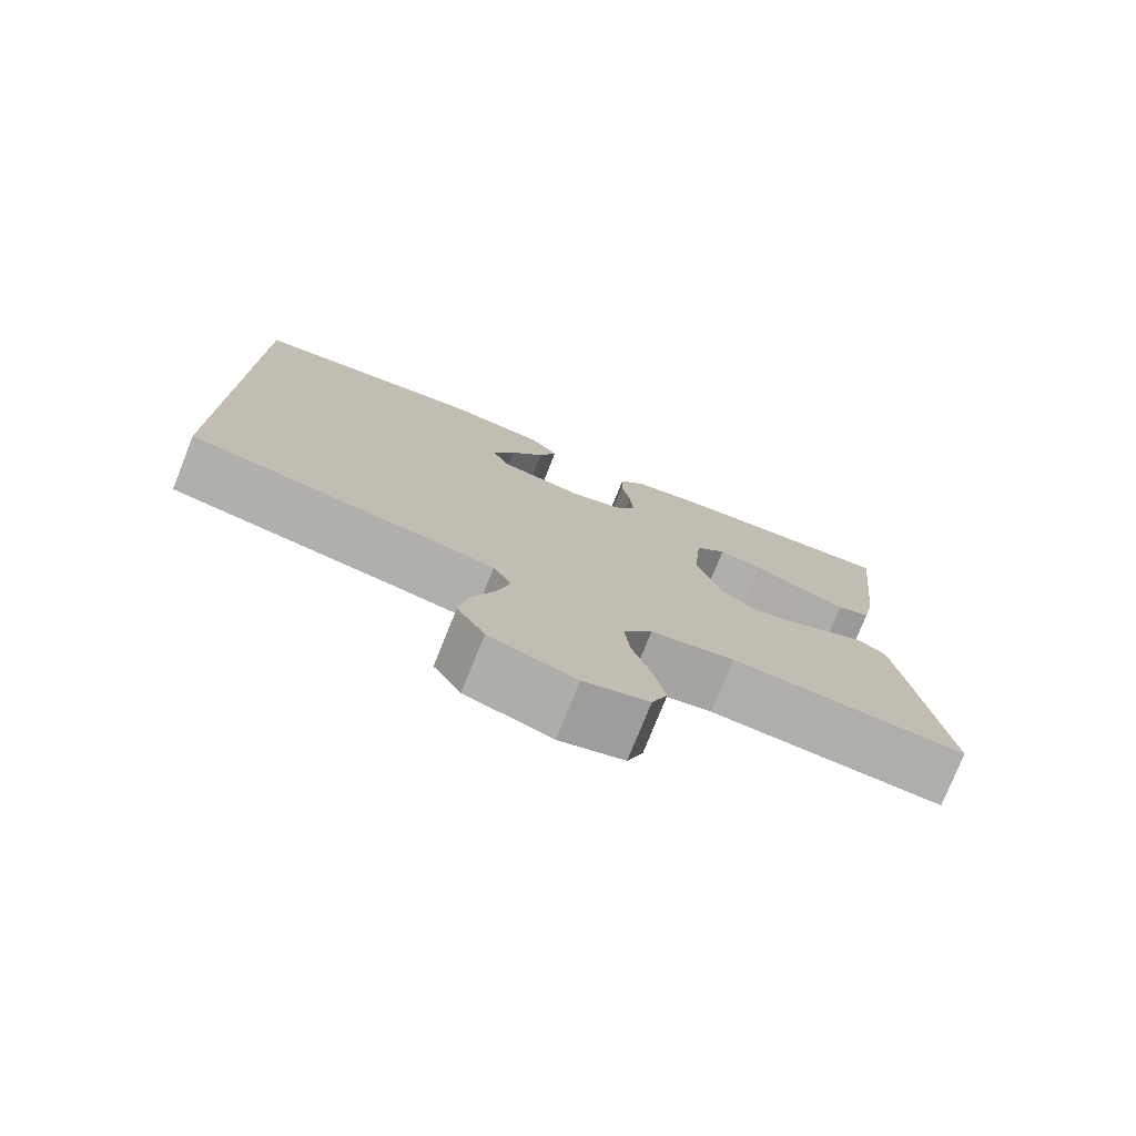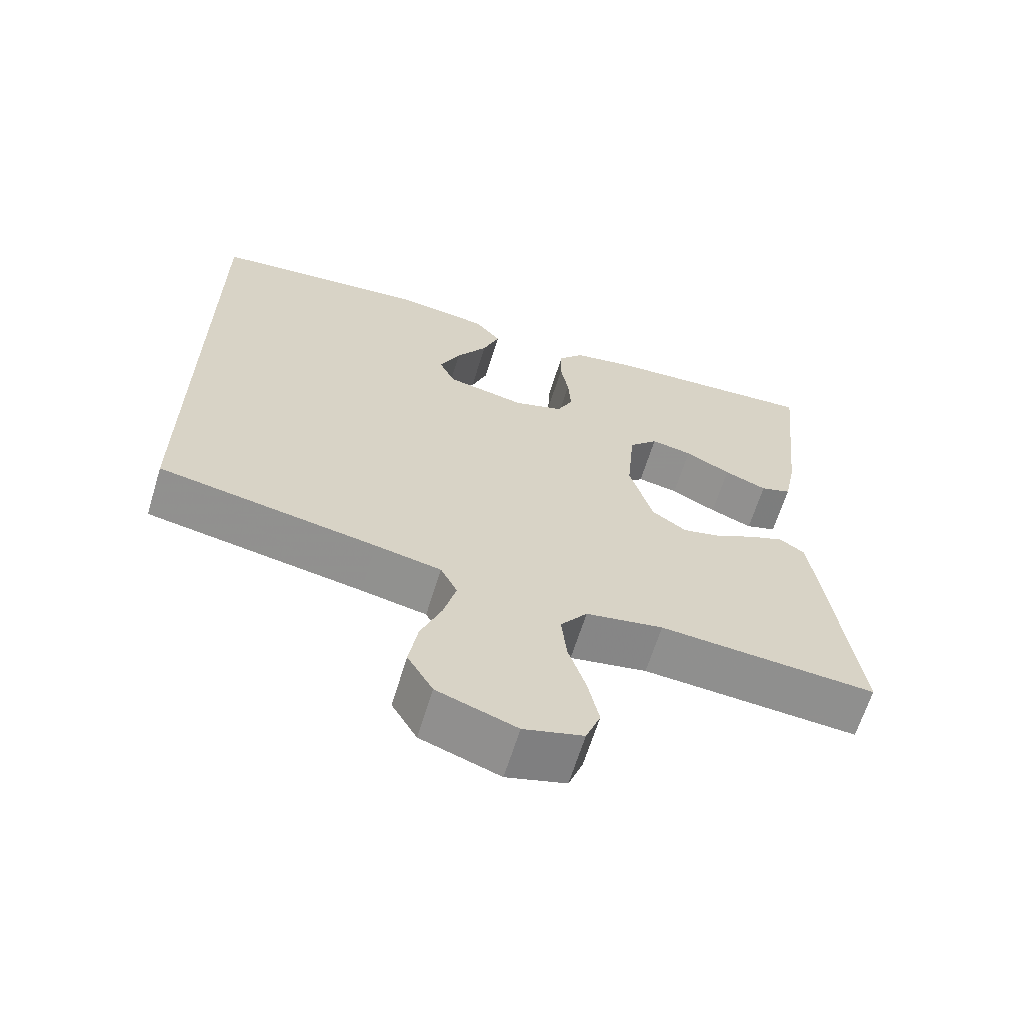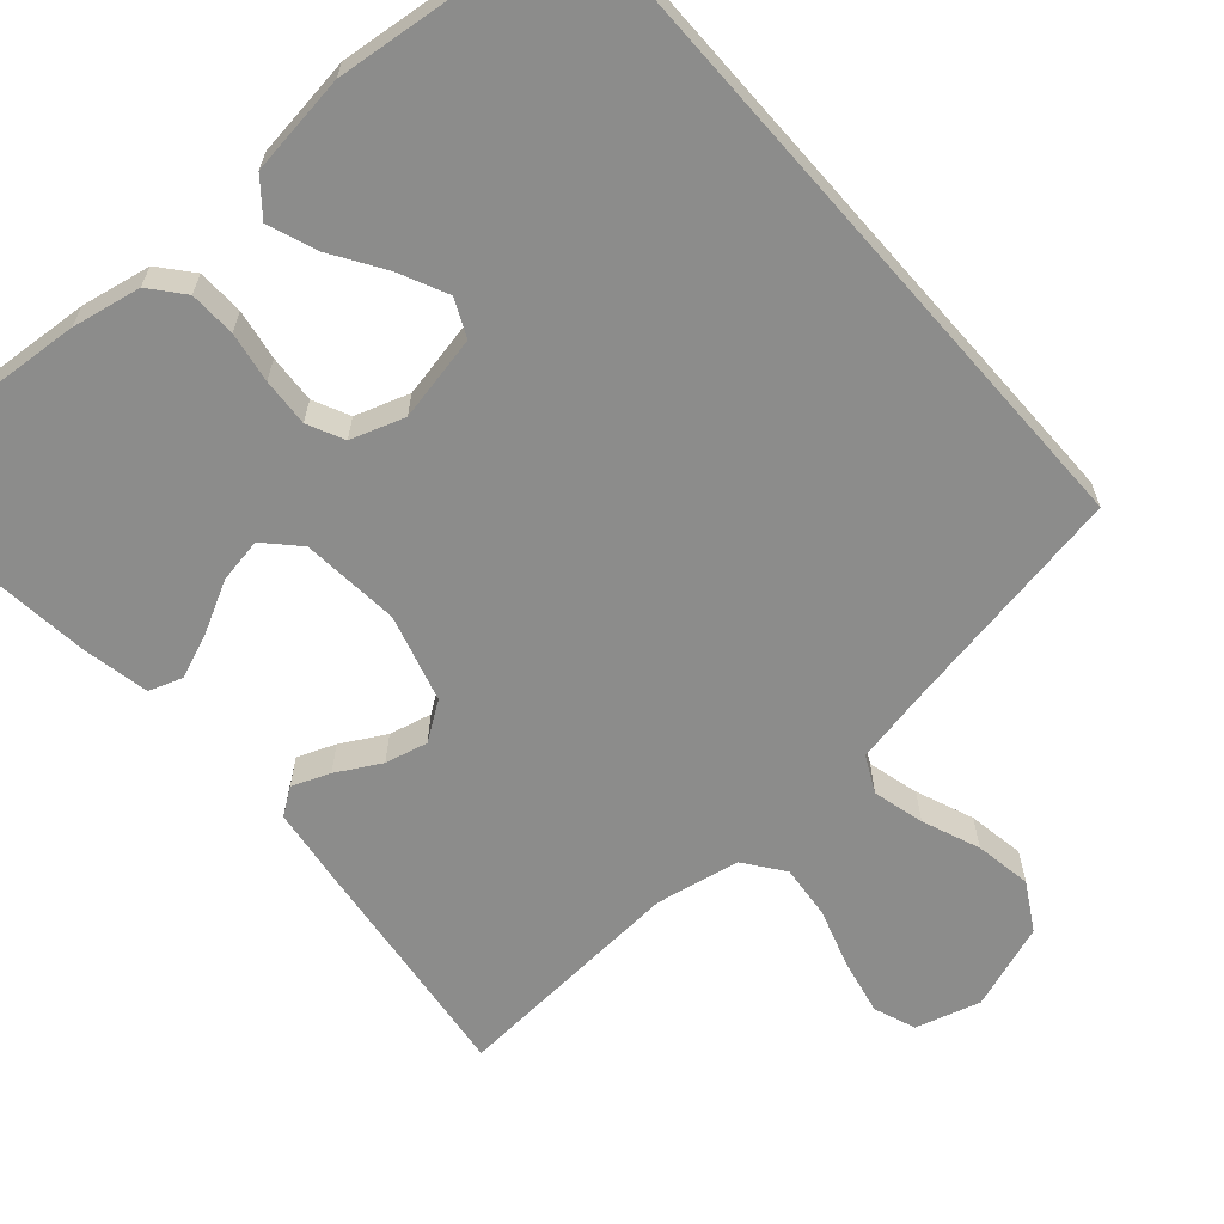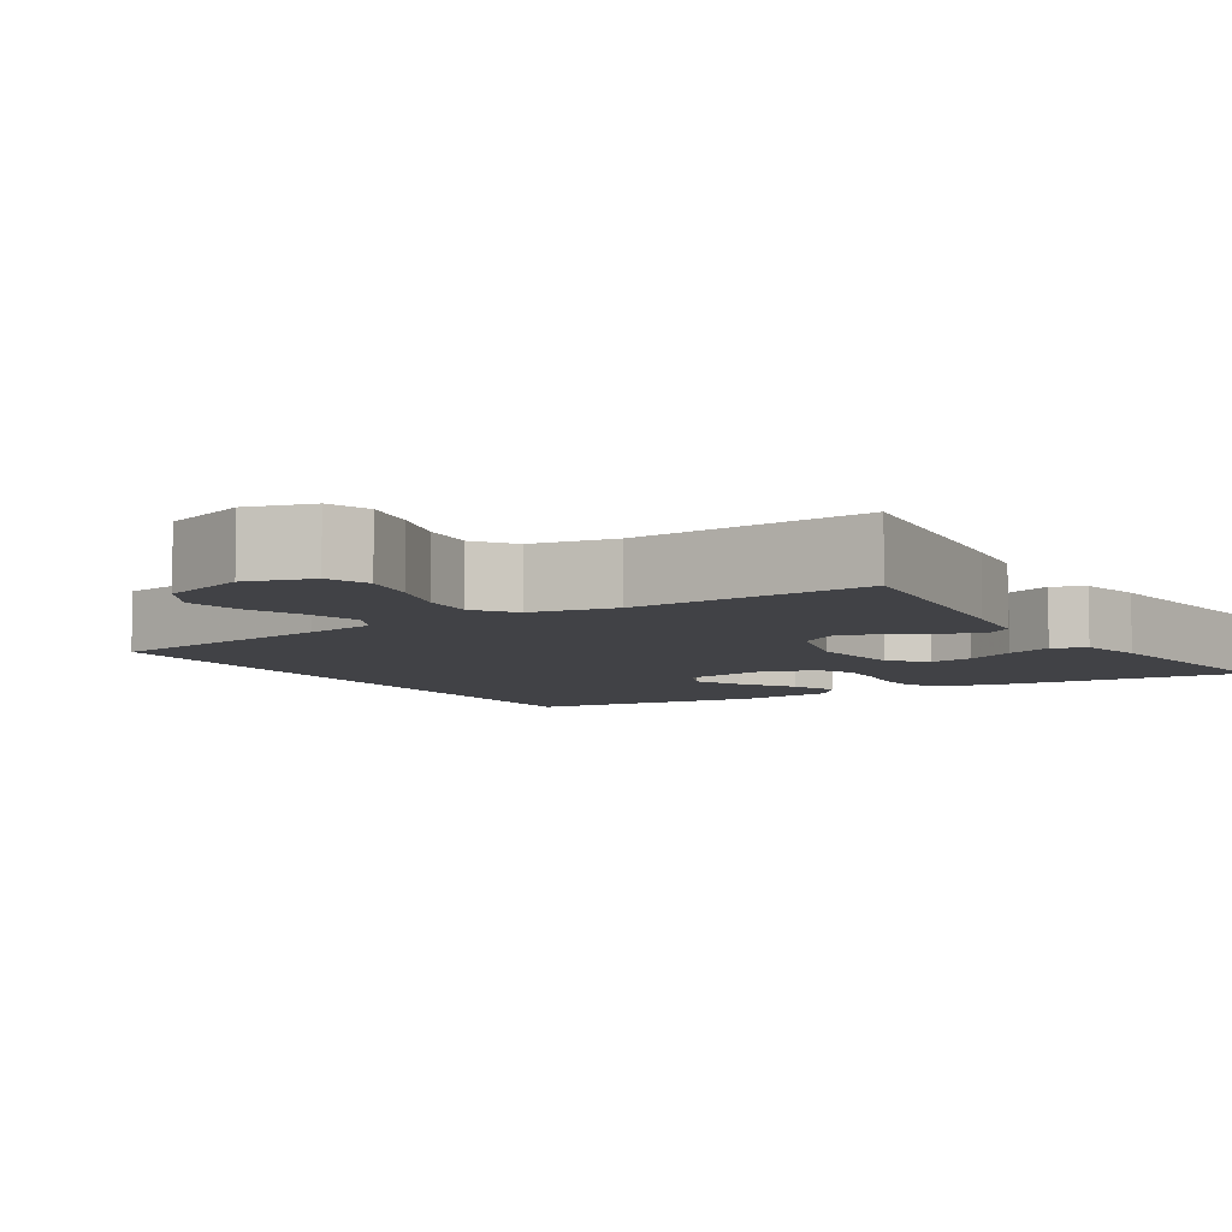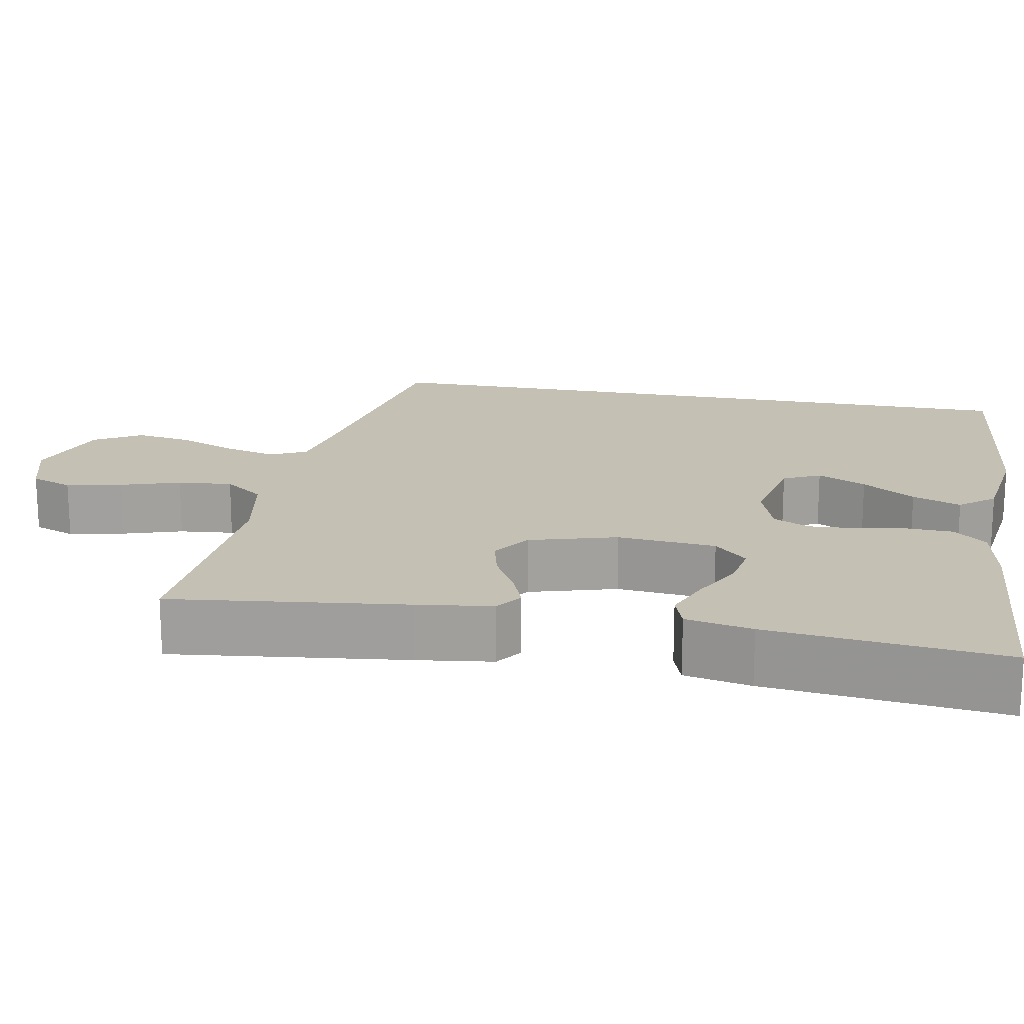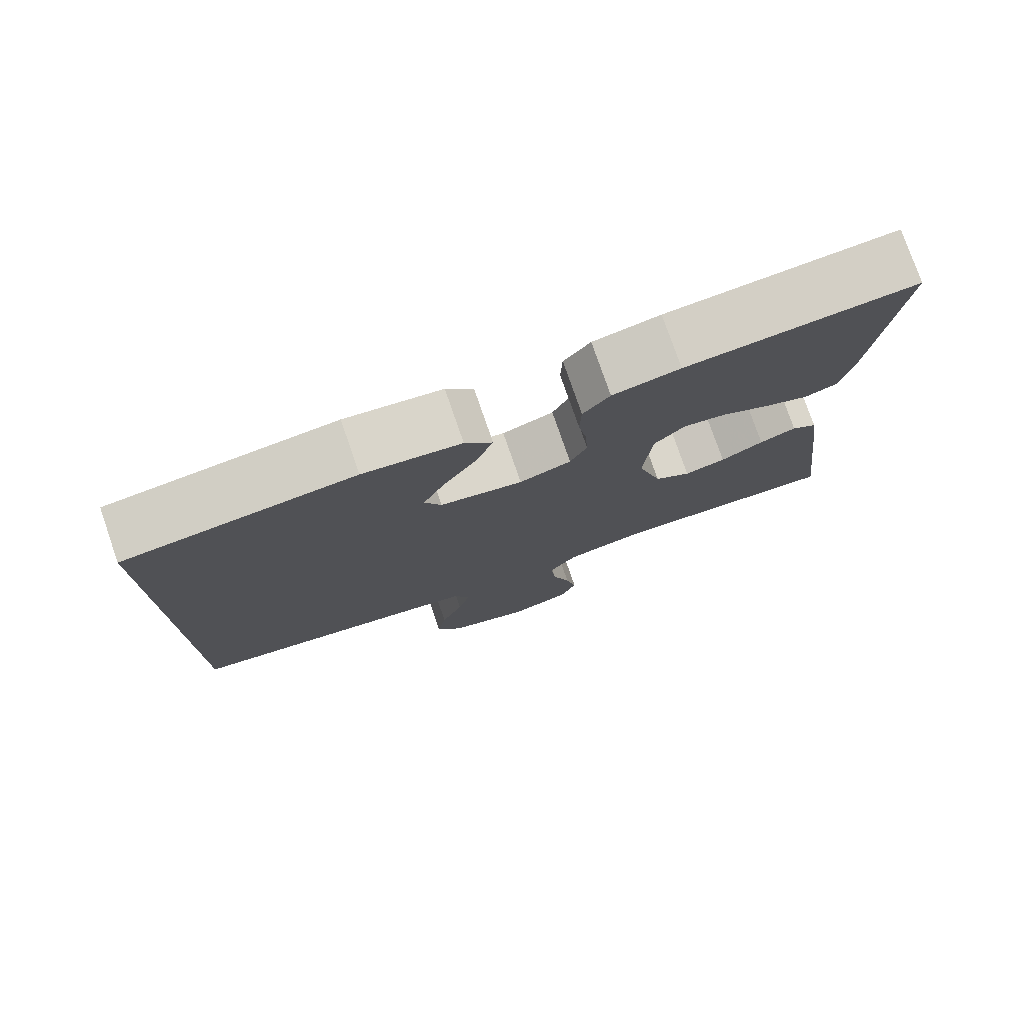
<metadata>
{"format":"obj","ext":"obj","renderer":"f3d","projection":"perspective","resolution":1024,"background":"white","views":[{"elev":-77.1,"azim":158.1,"up":"+Z"},{"elev":-64.7,"azim":162.9,"up":"+Z"},{"elev":-64.1,"azim":41.3,"up":"+Y"},{"elev":-6.7,"azim":-148.2,"up":"+Y"},{"elev":18.4,"azim":-79.3,"up":"+Y"},{"elev":77.7,"azim":160.9,"up":"+Z"}]}
</metadata>
<code>
v -0.5 0.07 -0.5
v -0.463 0.07 -0.2
v -0.45 0.07 -0.105
v -0.416 0.07 -0.081
v -0.368 0.07 -0.1
v -0.312 0.07 -0.131
v -0.258 0.07 -0.144
v -0.21 0.07 -0.111
v -0.178 0.07 0
v -0.189 0.07 0.125
v -0.229 0.07 0.167
v -0.286 0.07 0.157
v -0.349 0.07 0.124
v -0.408 0.07 0.1
v -0.451 0.07 0.115
v -0.468 0.07 0.2
v -0.5 0.07 0.5
v -0.2 0.07 0.477
v -0.112 0.07 0.46
v -0.077 0.07 0.418
v -0.075 0.07 0.359
v -0.086 0.07 0.295
v -0.09 0.07 0.234
v -0.068 0.07 0.188
v 0 0.07 0.165
v 0.109 0.07 0.187
v 0.131 0.07 0.234
v 0.102 0.07 0.296
v 0.059 0.07 0.363
v 0.036 0.07 0.425
v 0.072 0.07 0.469
v 0.2 0.07 0.486
v 0.5 0.07 0.453
v 0.5 0.07 -0.417
v 0.2 0.07 -0.47
v 0.109 0.07 -0.488
v 0.086 0.07 -0.534
v 0.103 0.07 -0.599
v 0.132 0.07 -0.672
v 0.144 0.07 -0.744
v 0.109 0.07 -0.804
v 0 0.07 -0.842
v -0.082 0.07 -0.818
v -0.102 0.07 -0.765
v -0.087 0.07 -0.694
v -0.063 0.07 -0.619
v -0.056 0.07 -0.55
v -0.093 0.07 -0.5
v -0.2 0.07 -0.48
v -0.5 0 -0.5
v -0.463 0 -0.2
v -0.45 0 -0.105
v -0.416 0 -0.081
v -0.368 0 -0.1
v -0.312 0 -0.131
v -0.258 0 -0.144
v -0.21 0 -0.111
v -0.178 0 0
v -0.189 0 0.125
v -0.229 0 0.167
v -0.286 0 0.157
v -0.349 0 0.124
v -0.408 0 0.1
v -0.451 0 0.115
v -0.468 0 0.2
v -0.5 0 0.5
v -0.2 0 0.477
v -0.112 0 0.46
v -0.077 0 0.418
v -0.075 0 0.359
v -0.086 0 0.295
v -0.09 0 0.234
v -0.068 0 0.188
v 0 0 0.165
v 0.109 0 0.187
v 0.131 0 0.234
v 0.102 0 0.296
v 0.059 0 0.363
v 0.036 0 0.425
v 0.072 0 0.469
v 0.2 0 0.486
v 0.5 0 0.453
v 0.5 0 -0.417
v 0.2 0 -0.47
v 0.109 0 -0.488
v 0.086 0 -0.534
v 0.103 0 -0.599
v 0.132 0 -0.672
v 0.144 0 -0.744
v 0.109 0 -0.804
v 0 0 -0.842
v -0.082 0 -0.818
v -0.102 0 -0.765
v -0.087 0 -0.694
v -0.063 0 -0.619
v -0.056 0 -0.55
v -0.093 0 -0.5
v -0.2 0 -0.48
f 43 44 45 46
f 43 46 47
f 42 43 47
f 41 42 47
f 38 39 40 41
f 37 38 41 47
f 36 37 47 48
f 32 33 34 35
f 28 29 30 31
f 27 28 31 32
f 19 20 21 22
f 19 22 23
f 18 19 23
f 17 18 23
f 16 17 23 24
f 12 13 14 15
f 12 15 16
f 11 12 16
f 3 4 5 6
f 3 6 7
f 49 1 2 3
f 49 3 7
f 48 49 7 8
f 36 48 8 9
f 27 32 35 36
f 26 27 36
f 25 26 36 9
f 11 16 24 25
f 10 11 25
f 9 10 25
f 95 94 93 92
f 96 95 92
f 96 92 91
f 96 91 90
f 90 89 88 87
f 96 90 87 86
f 97 96 86 85
f 84 83 82 81
f 80 79 78 77
f 81 80 77 76
f 71 70 69 68
f 72 71 68
f 72 68 67
f 72 67 66
f 73 72 66 65
f 64 63 62 61
f 65 64 61
f 65 61 60
f 55 54 53 52
f 56 55 52
f 52 51 50 98
f 56 52 98
f 57 56 98 97
f 58 57 97 85
f 85 84 81 76
f 85 76 75
f 58 85 75 74
f 74 73 65 60
f 74 60 59
f 74 59 58
f 1 50 51 2
f 2 51 52 3
f 3 52 53 4
f 4 53 54 5
f 5 54 55 6
f 6 55 56 7
f 7 56 57 8
f 8 57 58 9
f 9 58 59 10
f 10 59 60 11
f 11 60 61 12
f 12 61 62 13
f 13 62 63 14
f 14 63 64 15
f 15 64 65 16
f 16 65 66 17
f 17 66 67 18
f 18 67 68 19
f 19 68 69 20
f 20 69 70 21
f 21 70 71 22
f 22 71 72 23
f 23 72 73 24
f 24 73 74 25
f 25 74 75 26
f 26 75 76 27
f 27 76 77 28
f 28 77 78 29
f 29 78 79 30
f 30 79 80 31
f 31 80 81 32
f 32 81 82 33
f 33 82 83 34
f 34 83 84 35
f 35 84 85 36
f 36 85 86 37
f 37 86 87 38
f 38 87 88 39
f 39 88 89 40
f 40 89 90 41
f 41 90 91 42
f 42 91 92 43
f 43 92 93 44
f 44 93 94 45
f 45 94 95 46
f 46 95 96 47
f 47 96 97 48
f 48 97 98 49
f 49 98 50 1

</code>
